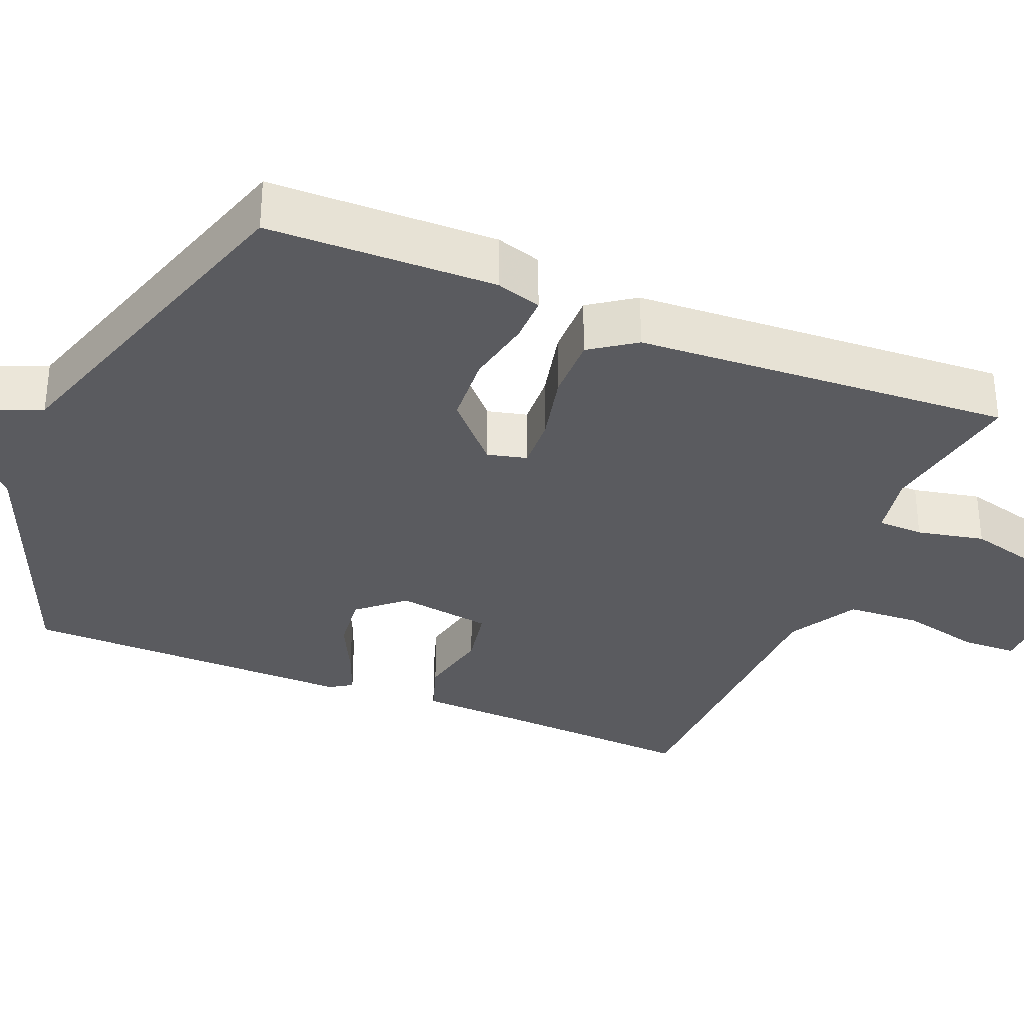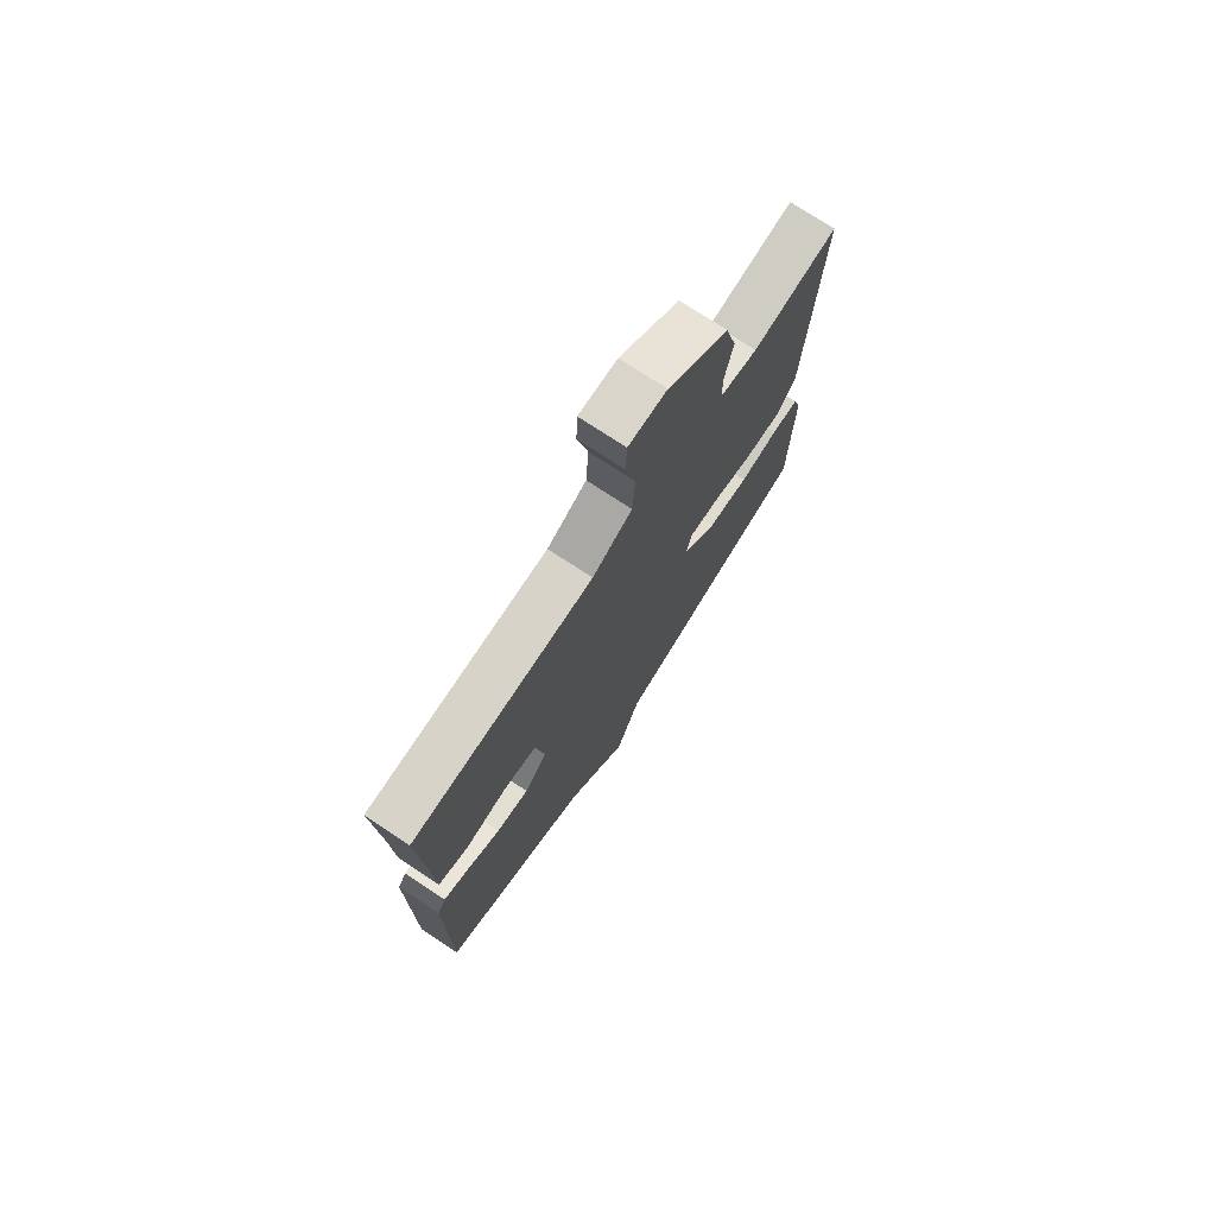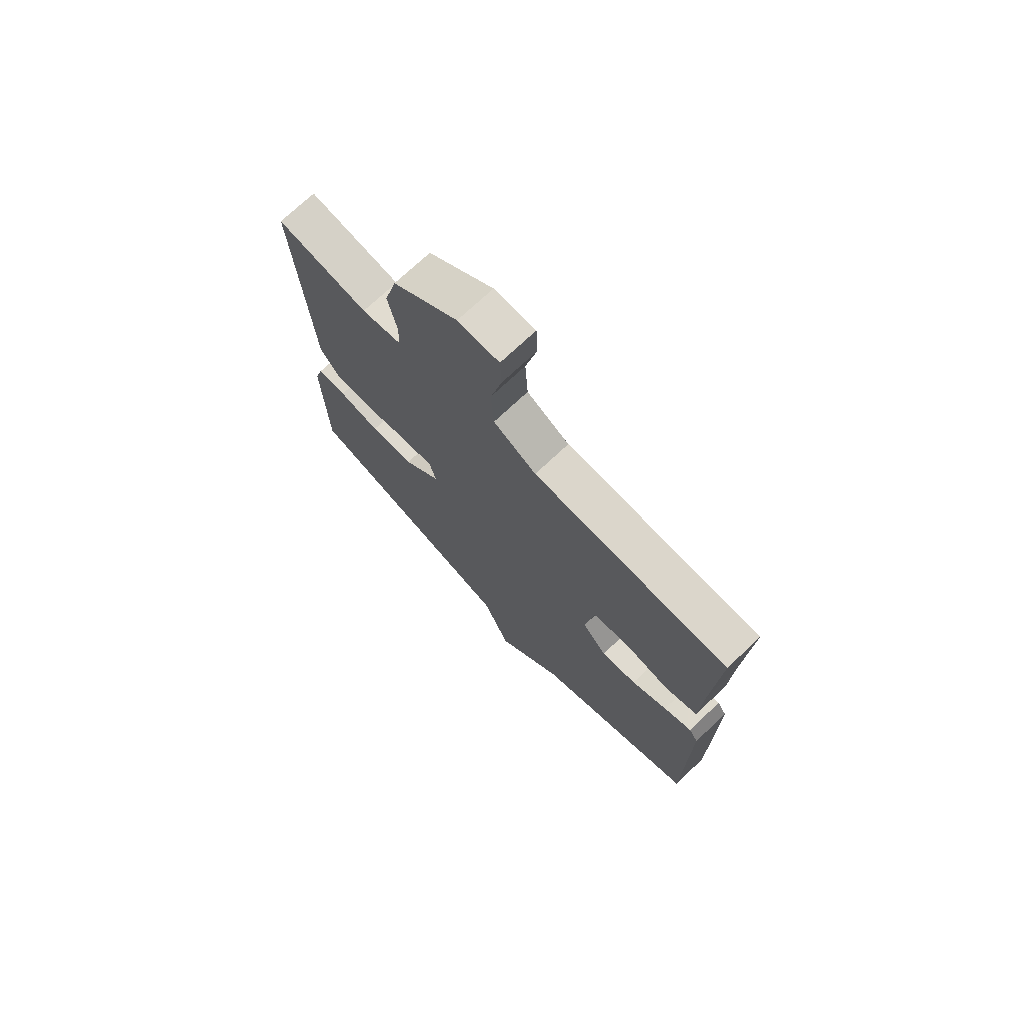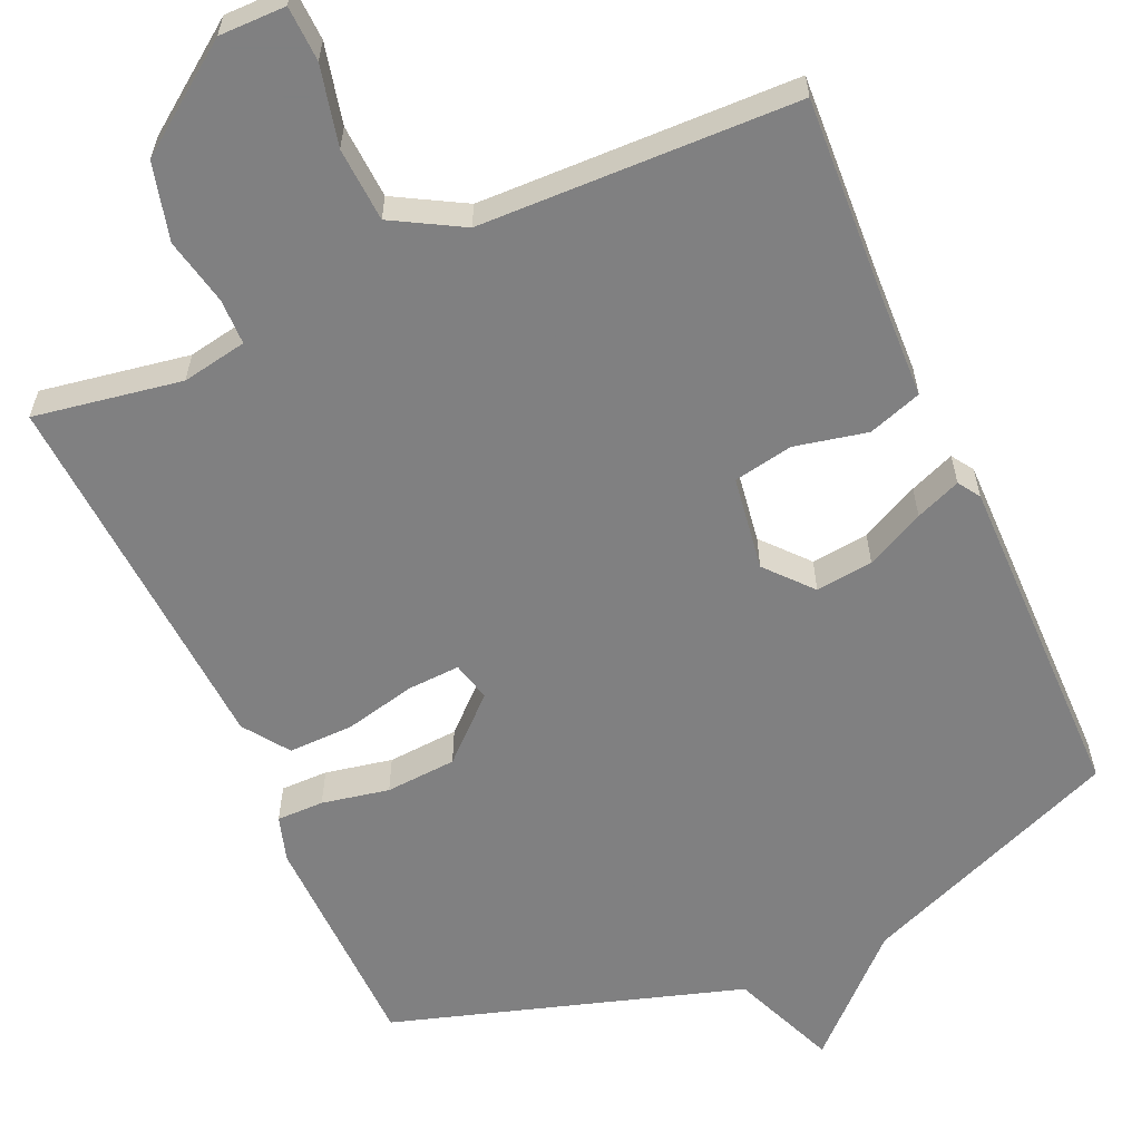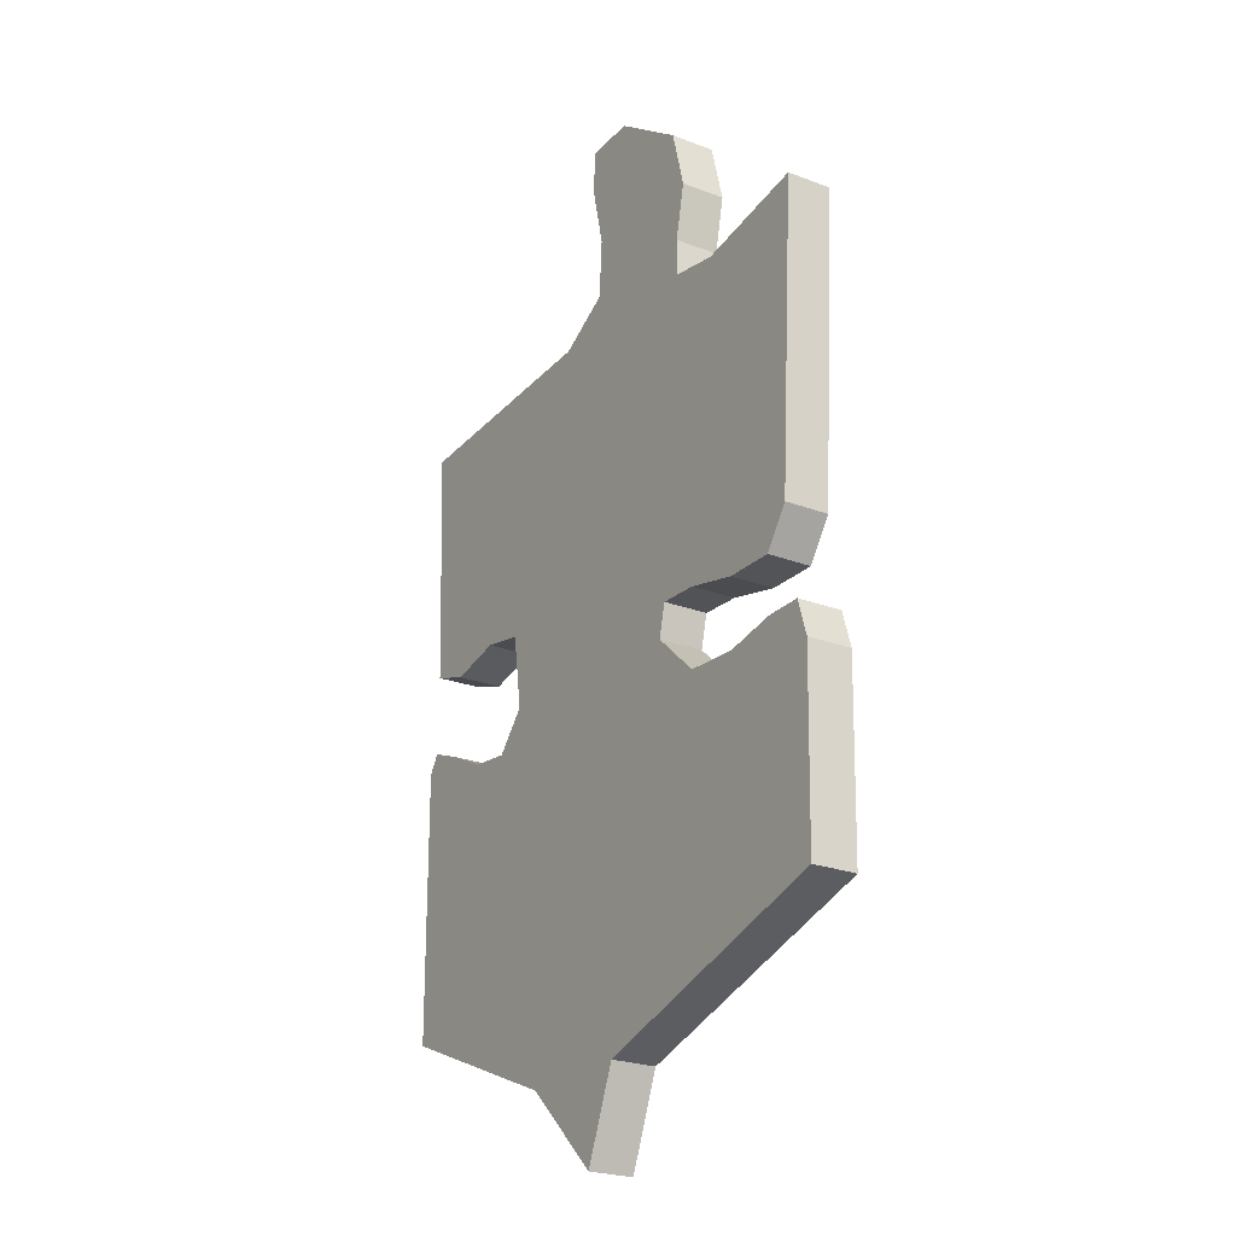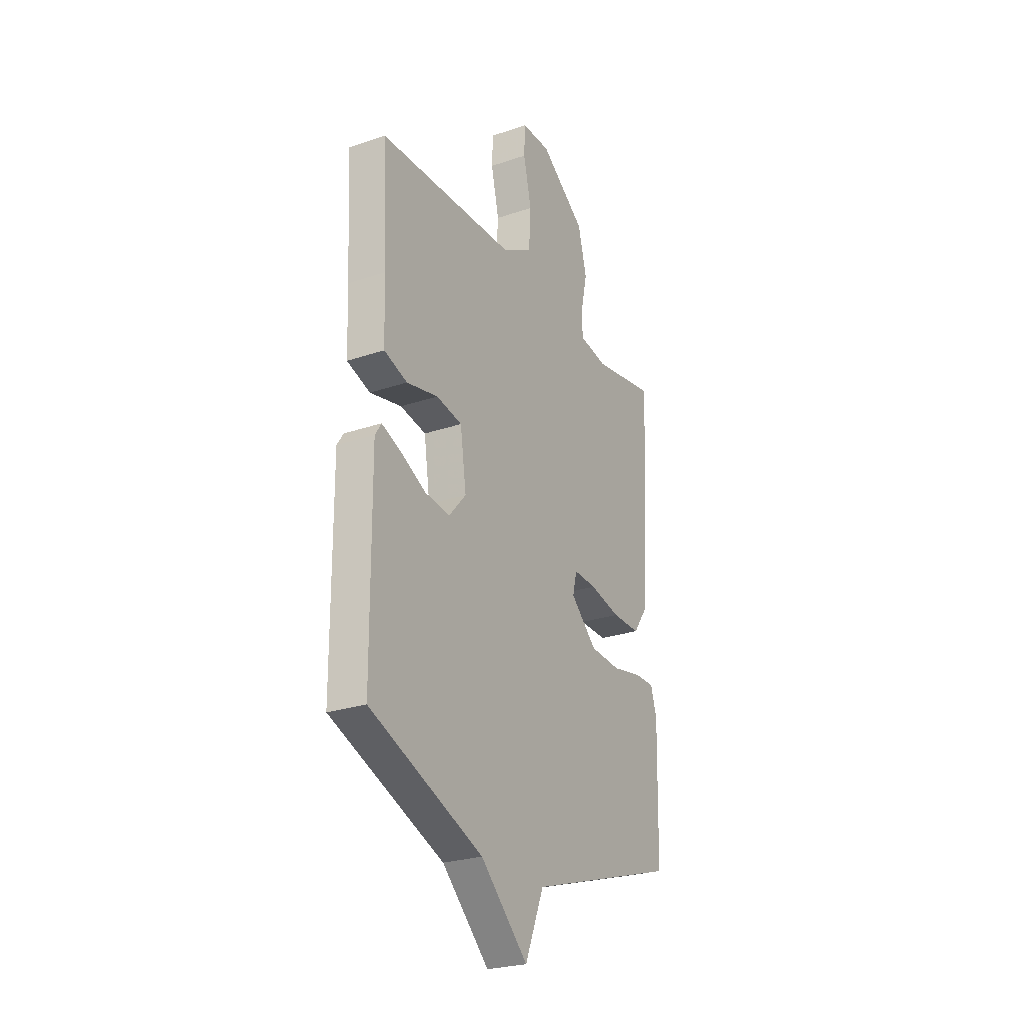
<metadata>
{"format":"obj","ext":"obj","renderer":"f3d","projection":"perspective","resolution":1024,"background":"white","views":[{"elev":-33.1,"azim":-112.7,"up":"+Y"},{"elev":74.5,"azim":123.4,"up":"+Z"},{"elev":72.8,"azim":46.6,"up":"+Z"},{"elev":-60.0,"azim":23.8,"up":"+Y"},{"elev":-24.5,"azim":-122.0,"up":"+Z"},{"elev":-25.5,"azim":118.7,"up":"+Z"}]}
</metadata>
<code>
v 0.5 0.07 0.5
v 0.487 0.07 0.242
v 0.482 0.07 0.1
v 0.412 0.07 0.076
v 0.317 0.07 0.096
v 0.239 0.07 0.081
v 0.221 0.07 -0.043
v 0.273 0.07 -0.102
v 0.348 0.07 -0.093
v 0.424 0.07 -0.055
v 0.483 0.07 -0.031
v 0.502 0.07 -0.06
v 0.5 0.07 -0.5
v 0.158 0.07 -0.64
v 0.015 0.07 -0.778
v -0.042 0.07 -0.64
v -0.5 0.07 -0.5
v -0.507 0.07 -0.201
v -0.489 0.07 -0.141
v -0.427 0.07 -0.141
v -0.339 0.07 -0.158
v -0.246 0.07 -0.151
v -0.167 0.07 -0.077
v -0.18 0.07 -0.025
v -0.249 0.07 -0.029
v -0.342 0.07 -0.051
v -0.427 0.07 -0.053
v -0.469 0.07 0.006
v -0.5 0.07 0.5
v -0.307 0.07 0.468
v -0.222 0.07 0.484
v -0.221 0.07 0.544
v -0.24 0.07 0.632
v -0.214 0.07 0.733
v -0.077 0.07 0.833
v 0.01 0.07 0.833
v 0.013 0.07 0.761
v -0.011 0.07 0.657
v -0.005 0.07 0.56
v 0.086 0.07 0.509
v 0.5 0 0.5
v 0.487 0 0.242
v 0.482 0 0.1
v 0.412 0 0.076
v 0.317 0 0.096
v 0.239 0 0.081
v 0.221 0 -0.043
v 0.273 0 -0.102
v 0.348 0 -0.093
v 0.424 0 -0.055
v 0.483 0 -0.031
v 0.502 0 -0.06
v 0.5 0 -0.5
v 0.158 0 -0.64
v 0.015 0 -0.778
v -0.042 0 -0.64
v -0.5 0 -0.5
v -0.507 0 -0.201
v -0.489 0 -0.141
v -0.427 0 -0.141
v -0.339 0 -0.158
v -0.246 0 -0.151
v -0.167 0 -0.077
v -0.18 0 -0.025
v -0.249 0 -0.029
v -0.342 0 -0.051
v -0.427 0 -0.053
v -0.469 0 0.006
v -0.5 0 0.5
v -0.307 0 0.468
v -0.222 0 0.484
v -0.221 0 0.544
v -0.24 0 0.632
v -0.214 0 0.733
v -0.077 0 0.833
v 0.01 0 0.833
v 0.013 0 0.761
v -0.011 0 0.657
v -0.005 0 0.56
v 0.086 0 0.509
f 36 37 38
f 35 36 38
f 34 35 38
f 33 34 38
f 32 33 38
f 31 32 38 39
f 28 29 30
f 27 28 30
f 26 27 30
f 25 26 30
f 24 25 30 31
f 31 39 40
f 24 31 40
f 23 24 40
f 19 20 21
f 18 19 21
f 17 18 21
f 16 17 21
f 16 21 22
f 14 15 16
f 13 14 16
f 12 13 16
f 11 12 16
f 10 11 16
f 9 10 16
f 8 9 16
f 16 22 23
f 8 16 23
f 7 8 23
f 2 3 4 5
f 2 5 6
f 1 2 6
f 40 1 6
f 6 7 23 40
f 78 77 76
f 78 76 75
f 78 75 74
f 78 74 73
f 78 73 72
f 79 78 72 71
f 70 69 68
f 70 68 67
f 70 67 66
f 70 66 65
f 71 70 65 64
f 80 79 71
f 80 71 64
f 80 64 63
f 61 60 59
f 61 59 58
f 61 58 57
f 61 57 56
f 62 61 56
f 56 55 54
f 56 54 53
f 56 53 52
f 56 52 51
f 56 51 50
f 56 50 49
f 56 49 48
f 63 62 56
f 63 56 48
f 63 48 47
f 45 44 43 42
f 46 45 42
f 46 42 41
f 46 41 80
f 80 63 47 46
f 1 41 42 2
f 2 42 43 3
f 3 43 44 4
f 4 44 45 5
f 5 45 46 6
f 6 46 47 7
f 7 47 48 8
f 8 48 49 9
f 9 49 50 10
f 10 50 51 11
f 11 51 52 12
f 12 52 53 13
f 13 53 54 14
f 14 54 55 15
f 15 55 56 16
f 16 56 57 17
f 17 57 58 18
f 18 58 59 19
f 19 59 60 20
f 20 60 61 21
f 21 61 62 22
f 22 62 63 23
f 23 63 64 24
f 24 64 65 25
f 25 65 66 26
f 26 66 67 27
f 27 67 68 28
f 28 68 69 29
f 29 69 70 30
f 30 70 71 31
f 31 71 72 32
f 32 72 73 33
f 33 73 74 34
f 34 74 75 35
f 35 75 76 36
f 36 76 77 37
f 37 77 78 38
f 38 78 79 39
f 39 79 80 40
f 40 80 41 1

</code>
